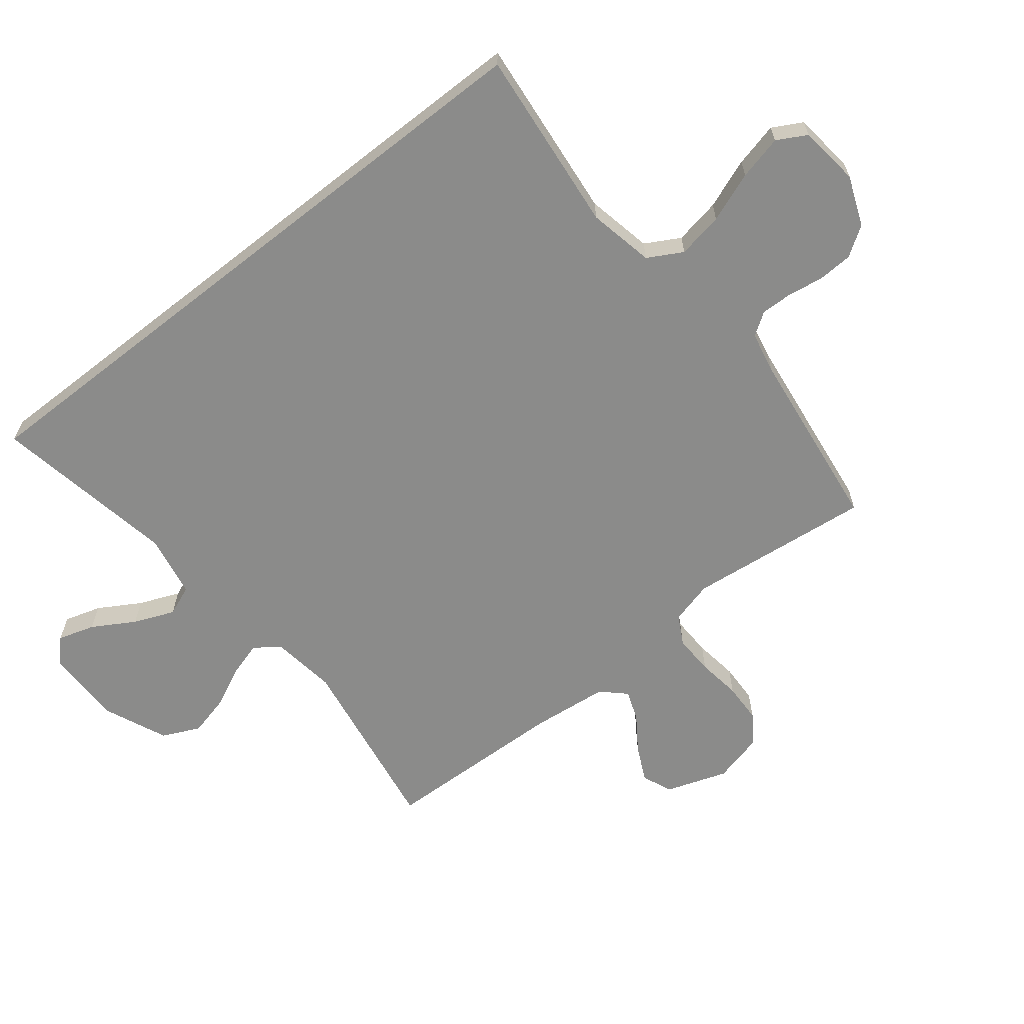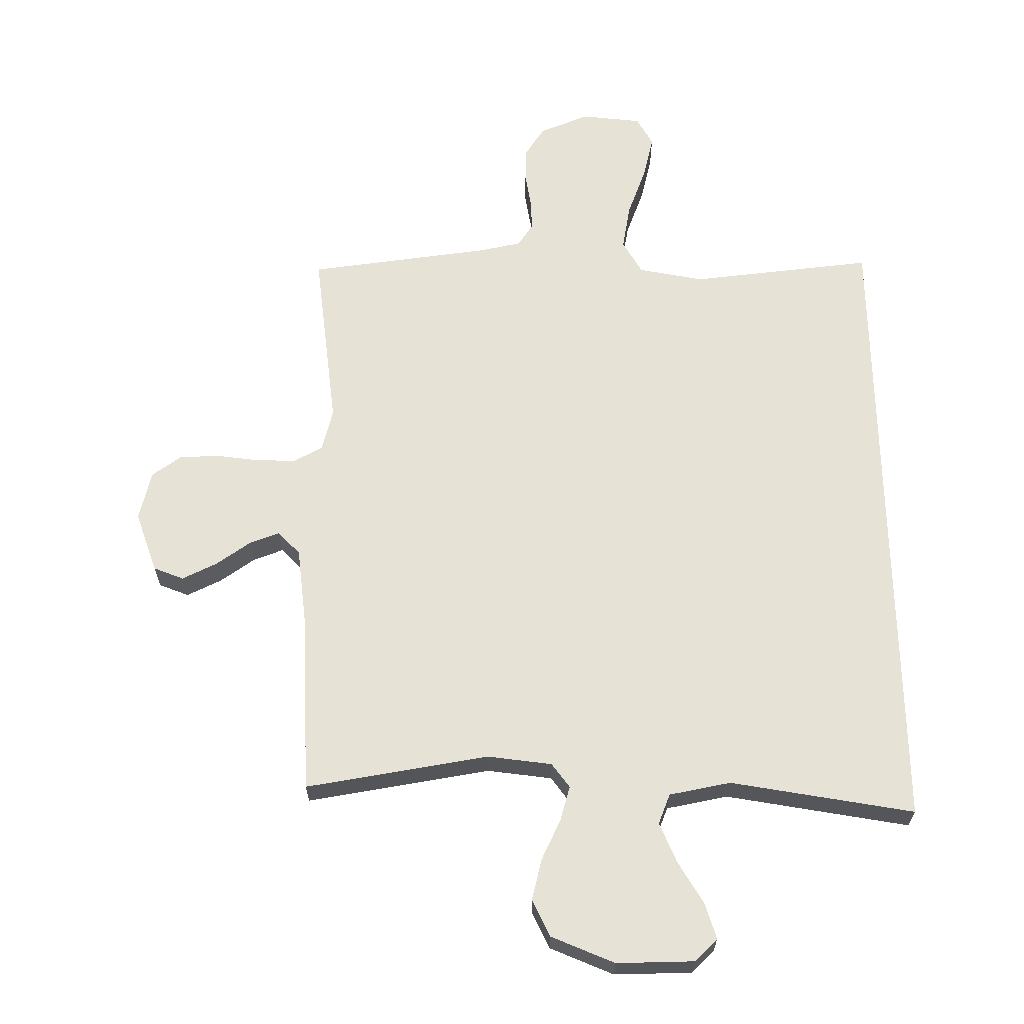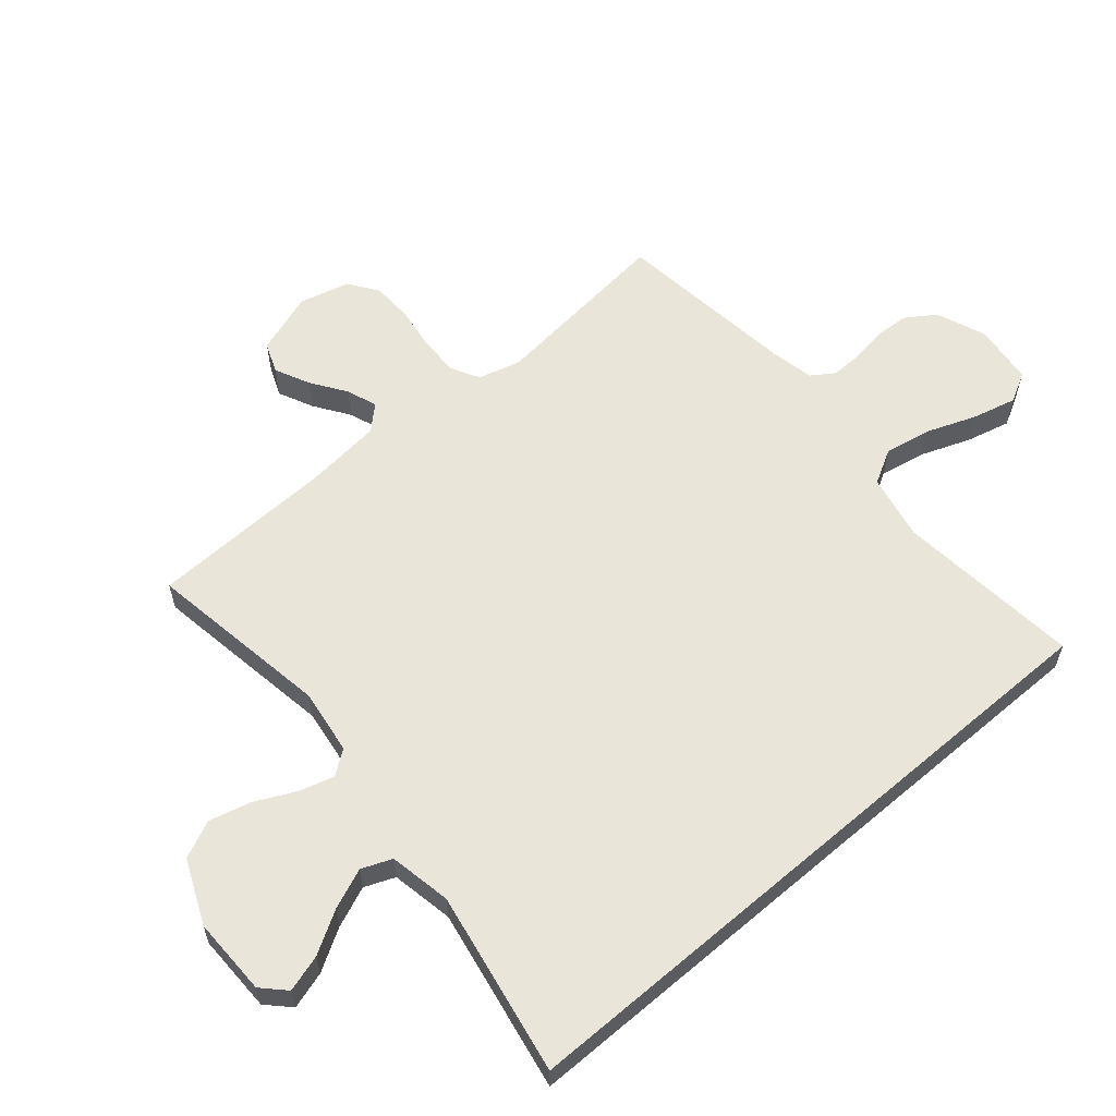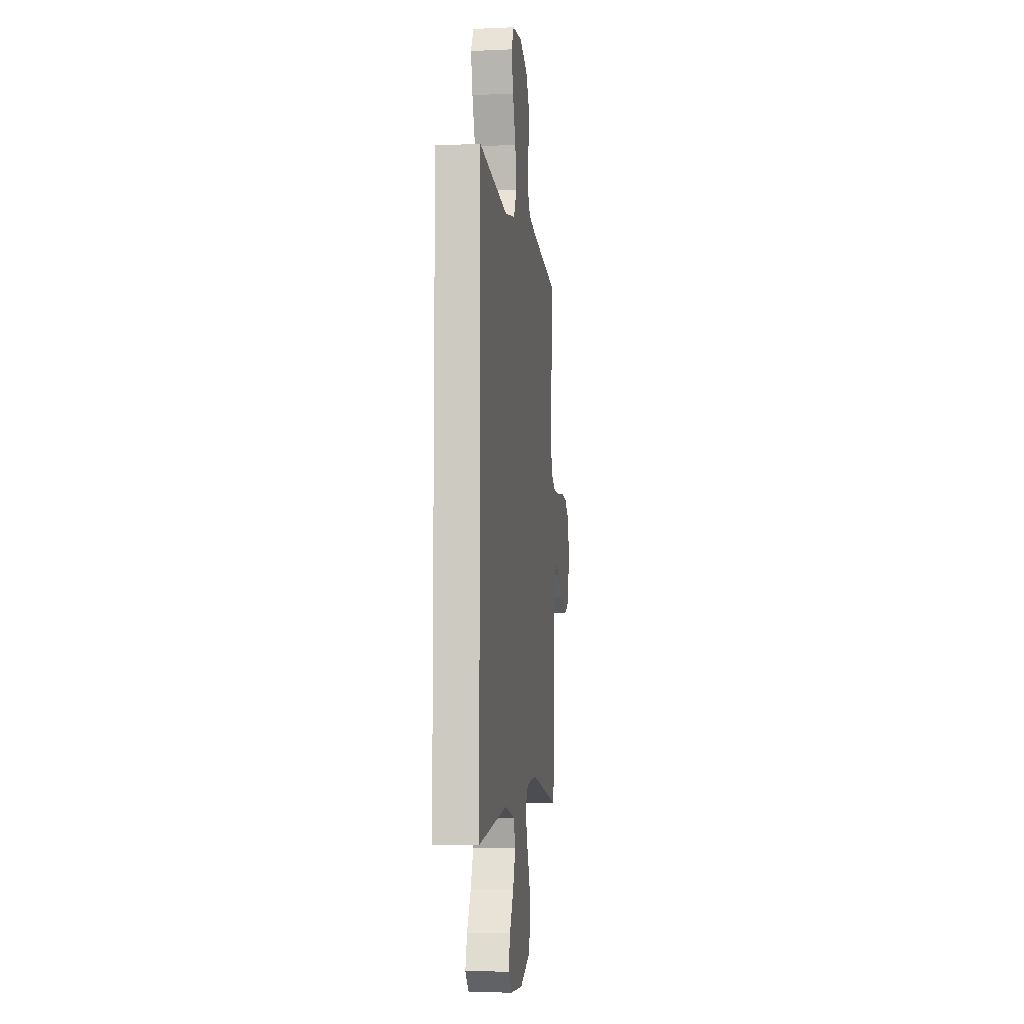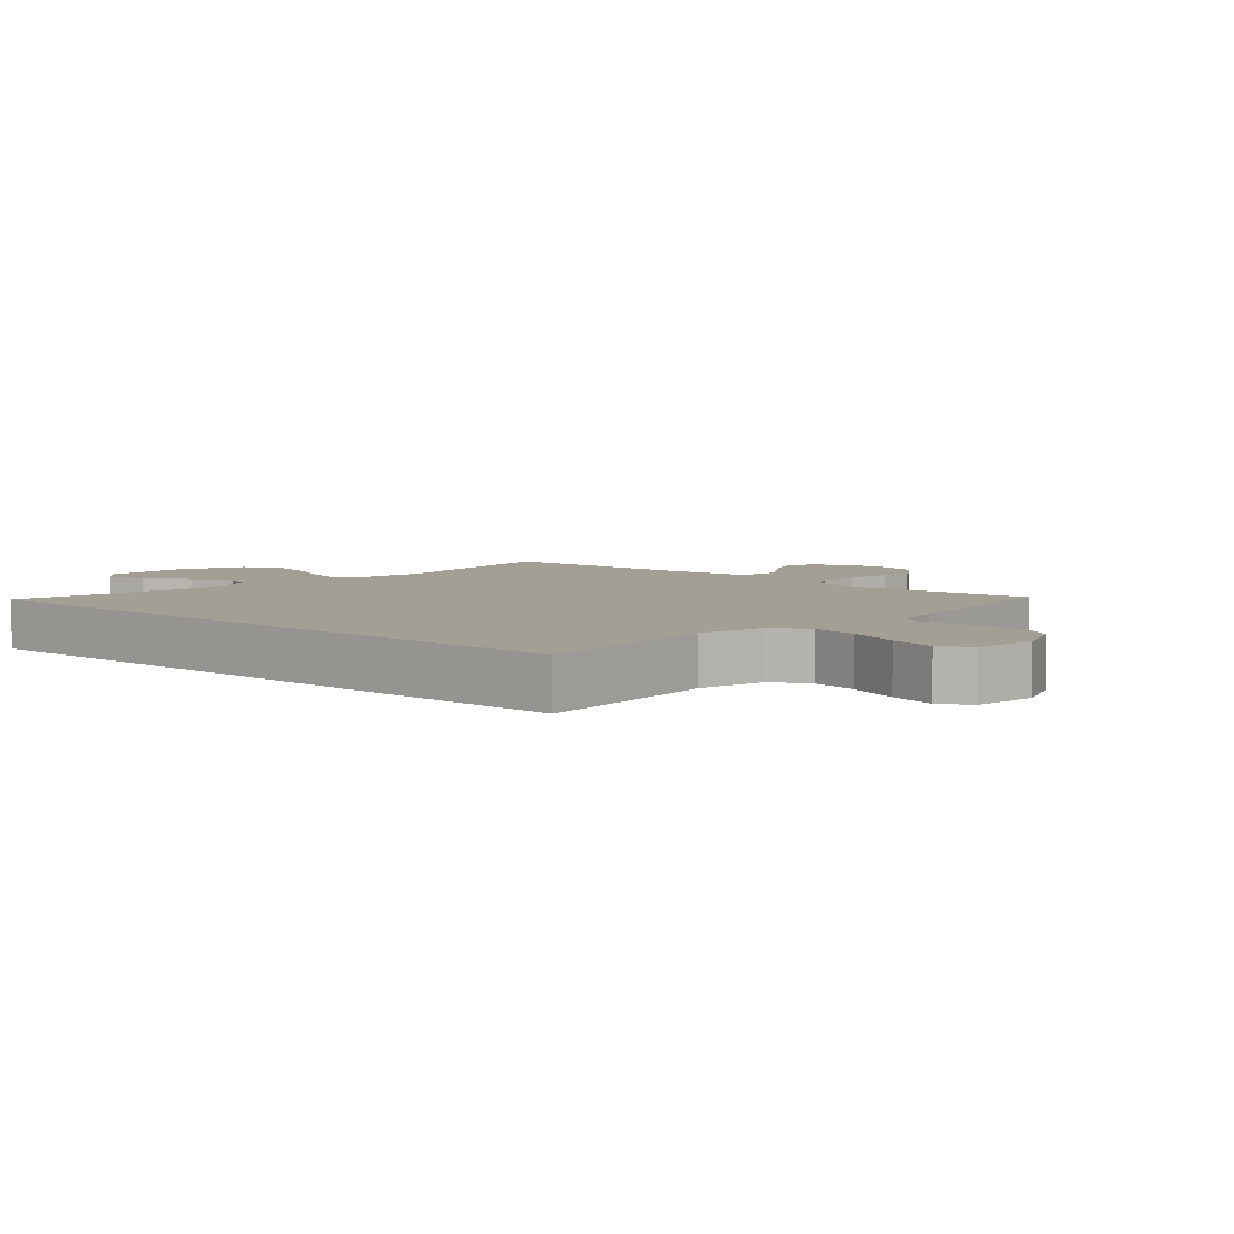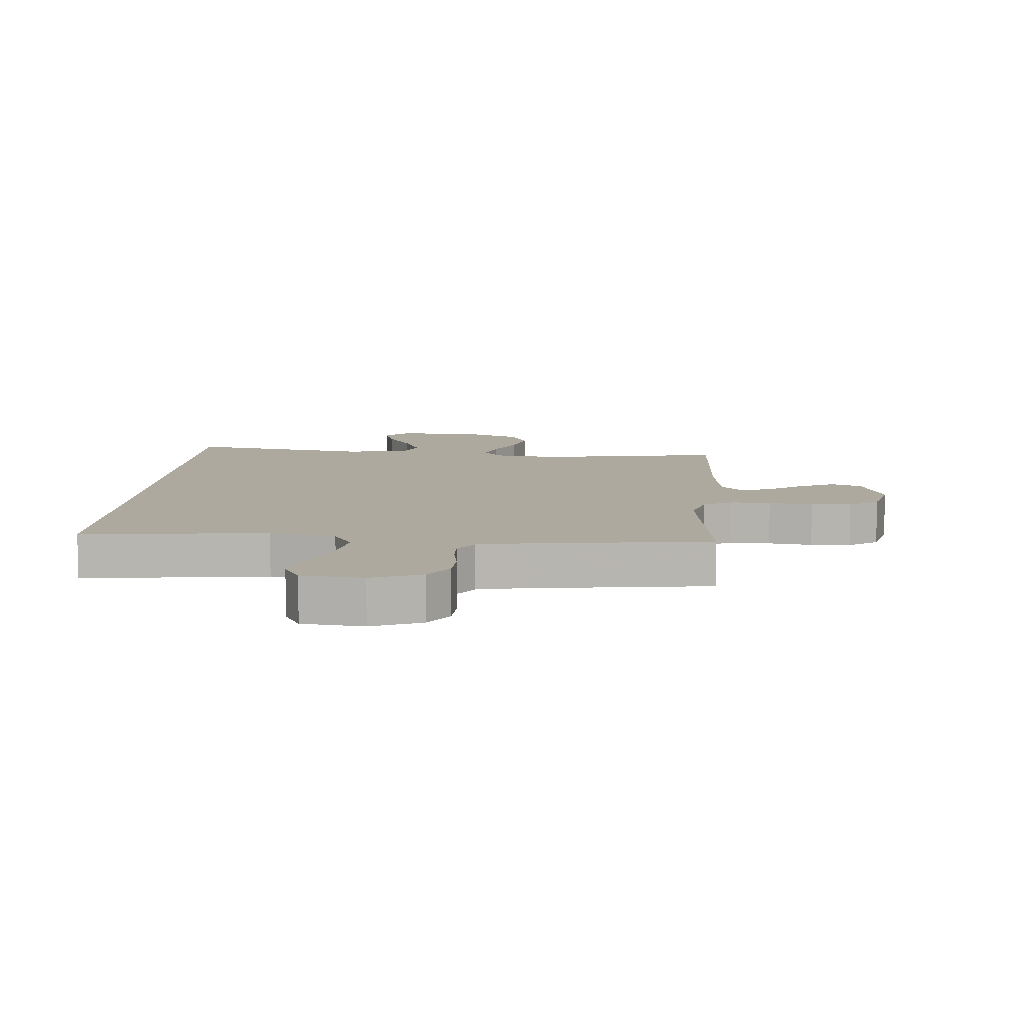
<metadata>
{"format":"obj","ext":"obj","renderer":"f3d","projection":"perspective","resolution":1024,"background":"white","views":[{"elev":-63.7,"azim":-51.8,"up":"+Y"},{"elev":64.0,"azim":179.1,"up":"+Y"},{"elev":59.7,"azim":-130.6,"up":"+Y"},{"elev":-7.2,"azim":-82.7,"up":"+Z"},{"elev":5.6,"azim":-48.1,"up":"+Y"},{"elev":9.1,"azim":3.8,"up":"+Y"}]}
</metadata>
<code>
v -0.5 0.07 -0.559
v -0.5 0.07 0.499
v -0.2 0.07 0.468
v -0.093 0.07 0.49
v -0.062 0.07 0.546
v -0.076 0.07 0.621
v -0.107 0.07 0.702
v -0.125 0.07 0.774
v -0.099 0.07 0.822
v 0 0.07 0.834
v 0.081 0.07 0.802
v 0.113 0.07 0.754
v 0.116 0.07 0.697
v 0.107 0.07 0.639
v 0.106 0.07 0.588
v 0.131 0.07 0.551
v 0.2 0.07 0.537
v 0.5 0.07 0.5
v 0.468 0.07 0.2
v 0.487 0.07 0.13
v 0.534 0.07 0.105
v 0.599 0.07 0.107
v 0.67 0.07 0.117
v 0.735 0.07 0.115
v 0.783 0.07 0.082
v 0.804 0.07 0
v 0.77 0.07 -0.1
v 0.721 0.07 -0.12
v 0.664 0.07 -0.093
v 0.607 0.07 -0.054
v 0.558 0.07 -0.036
v 0.522 0.07 -0.074
v 0.509 0.07 -0.2
v 0.5 0.07 -0.5
v 0.2 0.07 -0.452
v 0.094 0.07 -0.467
v 0.065 0.07 -0.507
v 0.082 0.07 -0.564
v 0.114 0.07 -0.63
v 0.131 0.07 -0.697
v 0.103 0.07 -0.758
v 0 0.07 -0.803
v -0.127 0.07 -0.802
v -0.164 0.07 -0.766
v -0.146 0.07 -0.706
v -0.106 0.07 -0.638
v -0.079 0.07 -0.572
v -0.099 0.07 -0.523
v -0.2 0.07 -0.504
v -0.5 0 -0.559
v -0.5 0 0.499
v -0.2 0 0.468
v -0.093 0 0.49
v -0.062 0 0.546
v -0.076 0 0.621
v -0.107 0 0.702
v -0.125 0 0.774
v -0.099 0 0.822
v 0 0 0.834
v 0.081 0 0.802
v 0.113 0 0.754
v 0.116 0 0.697
v 0.107 0 0.639
v 0.106 0 0.588
v 0.131 0 0.551
v 0.2 0 0.537
v 0.5 0 0.5
v 0.468 0 0.2
v 0.487 0 0.13
v 0.534 0 0.105
v 0.599 0 0.107
v 0.67 0 0.117
v 0.735 0 0.115
v 0.783 0 0.082
v 0.804 0 0
v 0.77 0 -0.1
v 0.721 0 -0.12
v 0.664 0 -0.093
v 0.607 0 -0.054
v 0.558 0 -0.036
v 0.522 0 -0.074
v 0.509 0 -0.2
v 0.5 0 -0.5
v 0.2 0 -0.452
v 0.094 0 -0.467
v 0.065 0 -0.507
v 0.082 0 -0.564
v 0.114 0 -0.63
v 0.131 0 -0.697
v 0.103 0 -0.758
v 0 0 -0.803
v -0.127 0 -0.802
v -0.164 0 -0.766
v -0.146 0 -0.706
v -0.106 0 -0.638
v -0.079 0 -0.572
v -0.099 0 -0.523
v -0.2 0 -0.504
f 43 44 45 46
f 43 46 47
f 42 43 47
f 41 42 47
f 38 39 40 41
f 37 38 41 47
f 36 37 47 48
f 33 34 35
f 32 33 35 36
f 31 32 36 48
f 27 28 29 30
f 27 30 31
f 26 27 31
f 25 26 31
f 22 23 24 25
f 21 22 25 31
f 20 21 31 48
f 17 18 19
f 16 17 19 20
f 11 12 13 14
f 11 14 15
f 10 11 15
f 9 10 15
f 6 7 8 9
f 5 6 9 15
f 4 5 15 16
f 49 1 2 3
f 49 3 4
f 20 48 49
f 4 16 20 49
f 95 94 93 92
f 96 95 92
f 96 92 91
f 96 91 90
f 90 89 88 87
f 96 90 87 86
f 97 96 86 85
f 84 83 82
f 85 84 82 81
f 97 85 81 80
f 79 78 77 76
f 80 79 76
f 80 76 75
f 80 75 74
f 74 73 72 71
f 80 74 71 70
f 97 80 70 69
f 68 67 66
f 69 68 66 65
f 63 62 61 60
f 64 63 60
f 64 60 59
f 64 59 58
f 58 57 56 55
f 64 58 55 54
f 65 64 54 53
f 52 51 50 98
f 53 52 98
f 98 97 69
f 98 69 65 53
f 1 50 51 2
f 2 51 52 3
f 3 52 53 4
f 4 53 54 5
f 5 54 55 6
f 6 55 56 7
f 7 56 57 8
f 8 57 58 9
f 9 58 59 10
f 10 59 60 11
f 11 60 61 12
f 12 61 62 13
f 13 62 63 14
f 14 63 64 15
f 15 64 65 16
f 16 65 66 17
f 17 66 67 18
f 18 67 68 19
f 19 68 69 20
f 20 69 70 21
f 21 70 71 22
f 22 71 72 23
f 23 72 73 24
f 24 73 74 25
f 25 74 75 26
f 26 75 76 27
f 27 76 77 28
f 28 77 78 29
f 29 78 79 30
f 30 79 80 31
f 31 80 81 32
f 32 81 82 33
f 33 82 83 34
f 34 83 84 35
f 35 84 85 36
f 36 85 86 37
f 37 86 87 38
f 38 87 88 39
f 39 88 89 40
f 40 89 90 41
f 41 90 91 42
f 42 91 92 43
f 43 92 93 44
f 44 93 94 45
f 45 94 95 46
f 46 95 96 47
f 47 96 97 48
f 48 97 98 49
f 49 98 50 1

</code>
